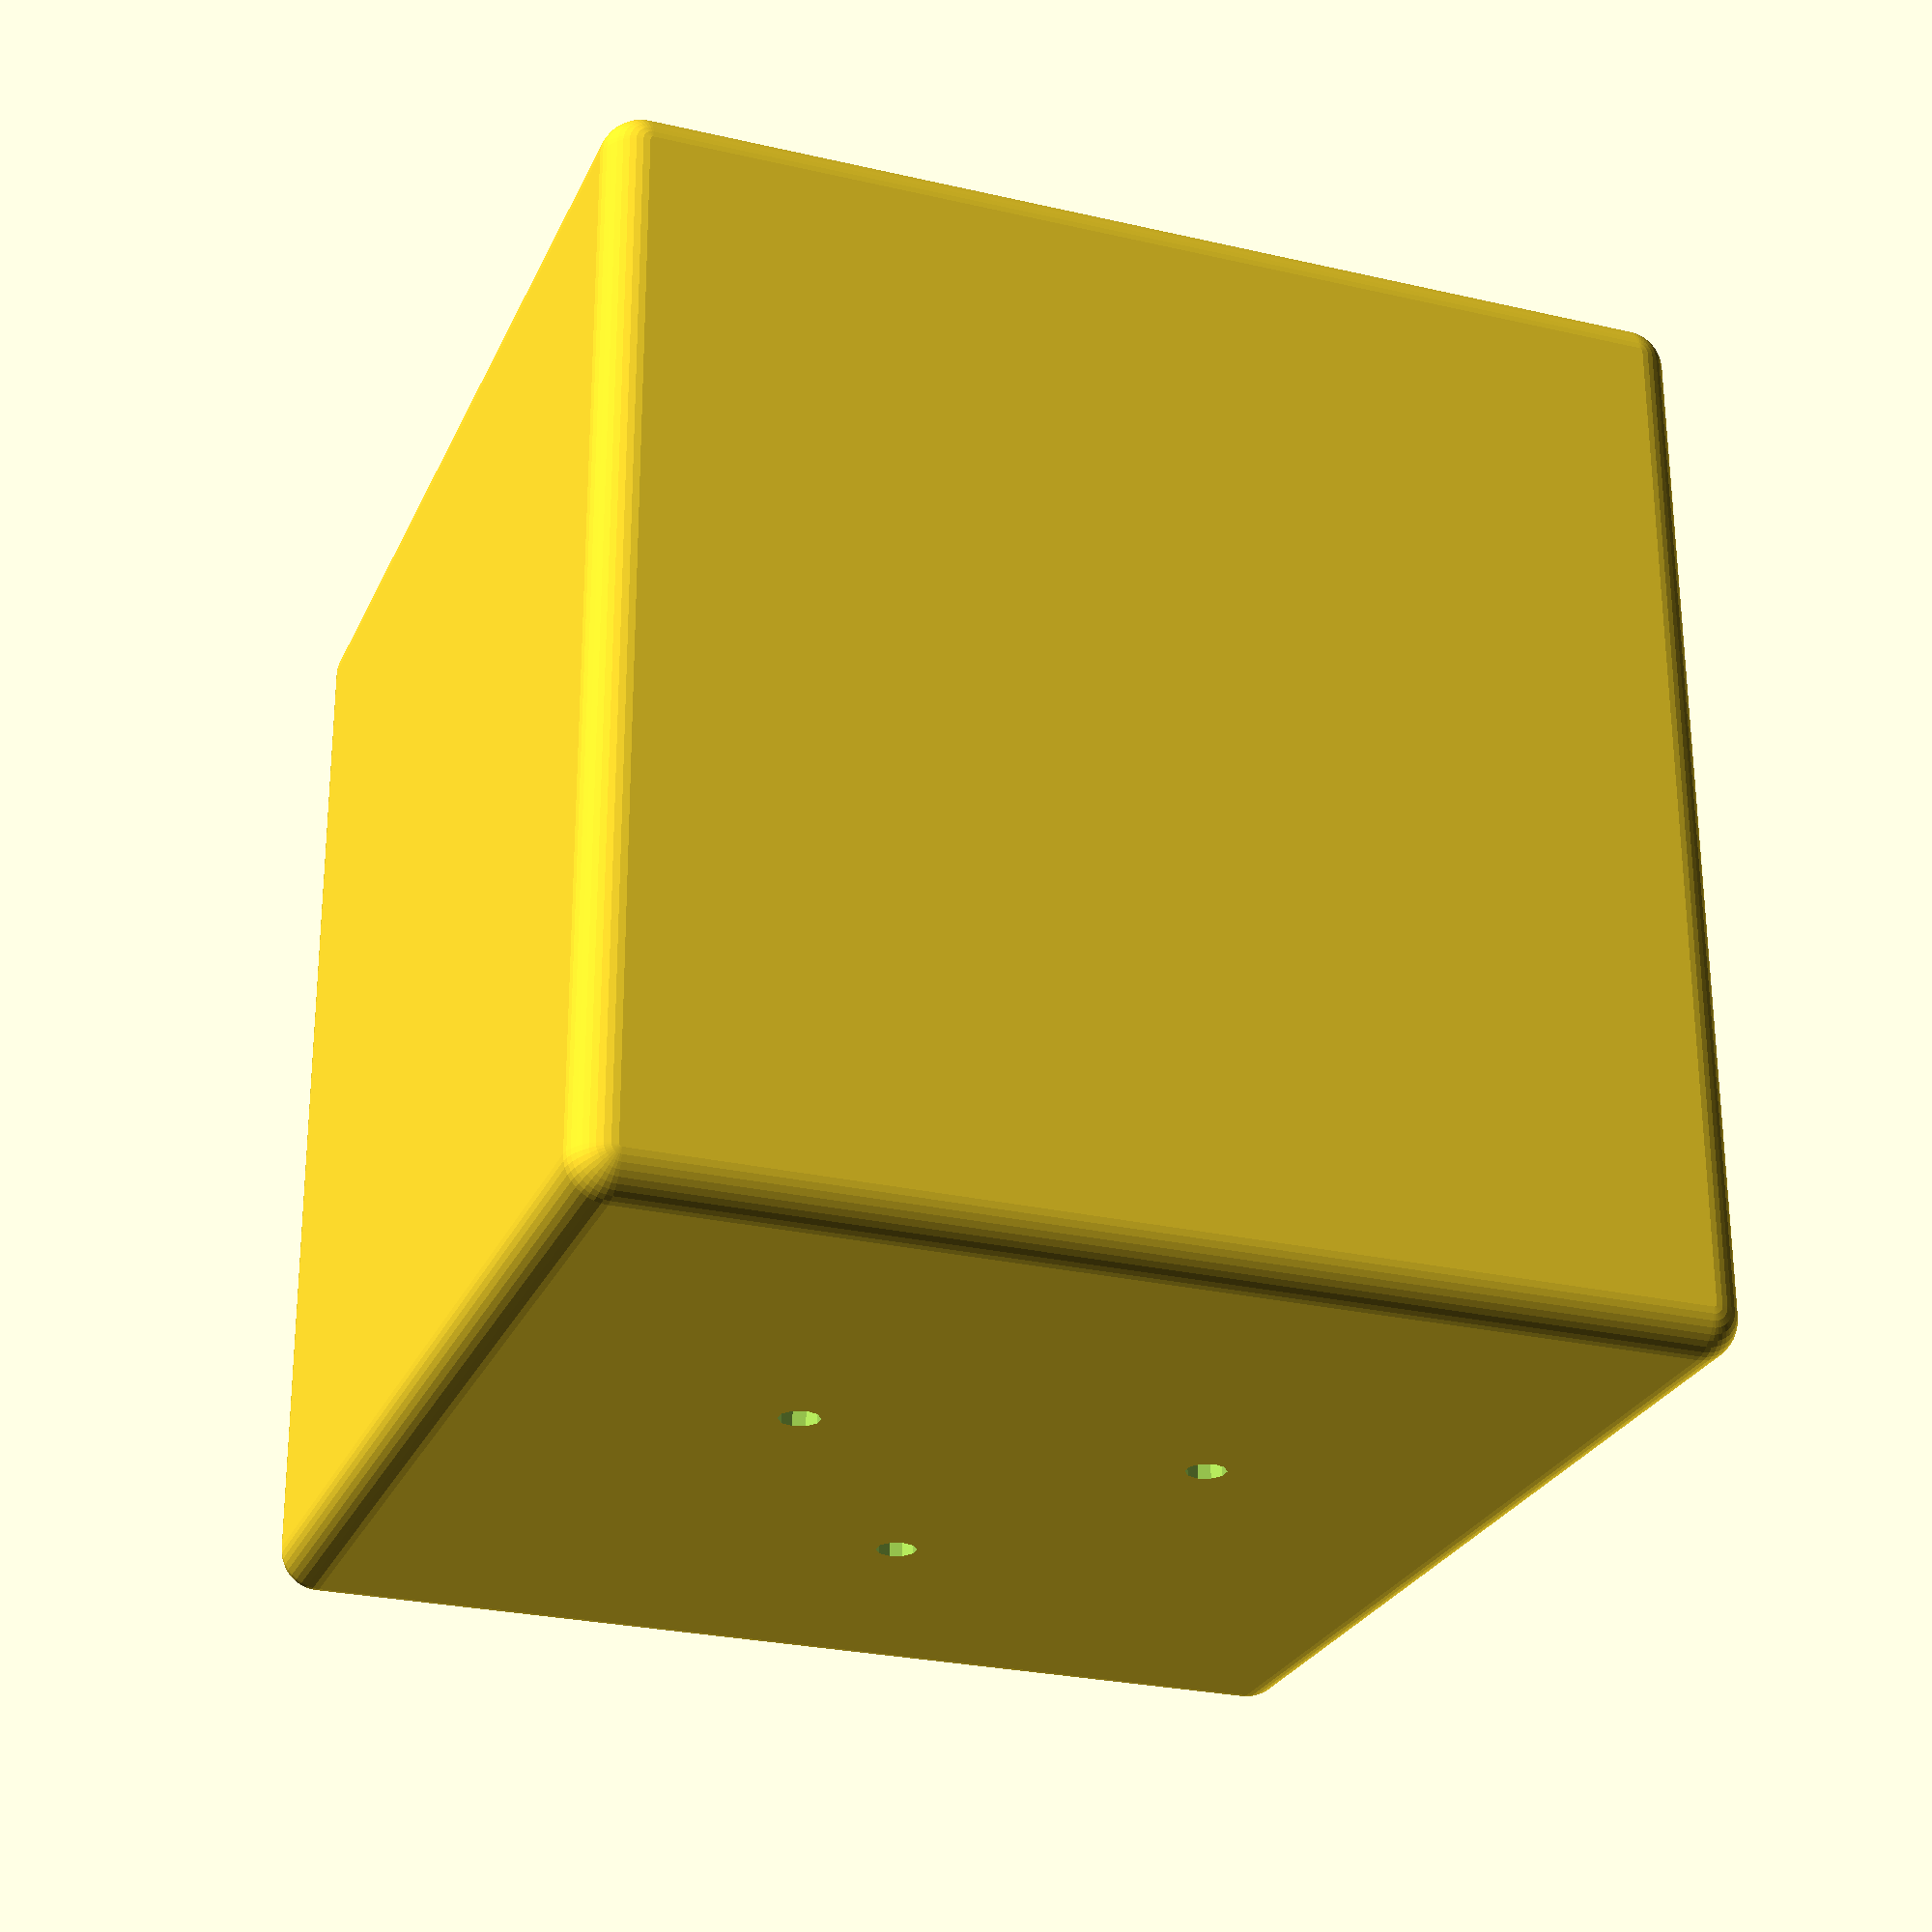
<openscad>
difference(){
minkowski()
{
cube(100);
translate([0,0,0])
	sphere(4, $fn=40);
}
translate([-5,70,40])
	rotate([0,90,0])
		cylinder(110,2,2, $fn=10);
translate([-5,30,40])
	rotate([0,90,0])
		cylinder(110,2,2, $fn=10);
translate([-5,50,70])
	rotate([0,90,0])
		cylinder(110,2,2, $fn=10);
}
</openscad>
<views>
elev=206.6 azim=270.2 roll=20.3 proj=p view=solid
</views>
